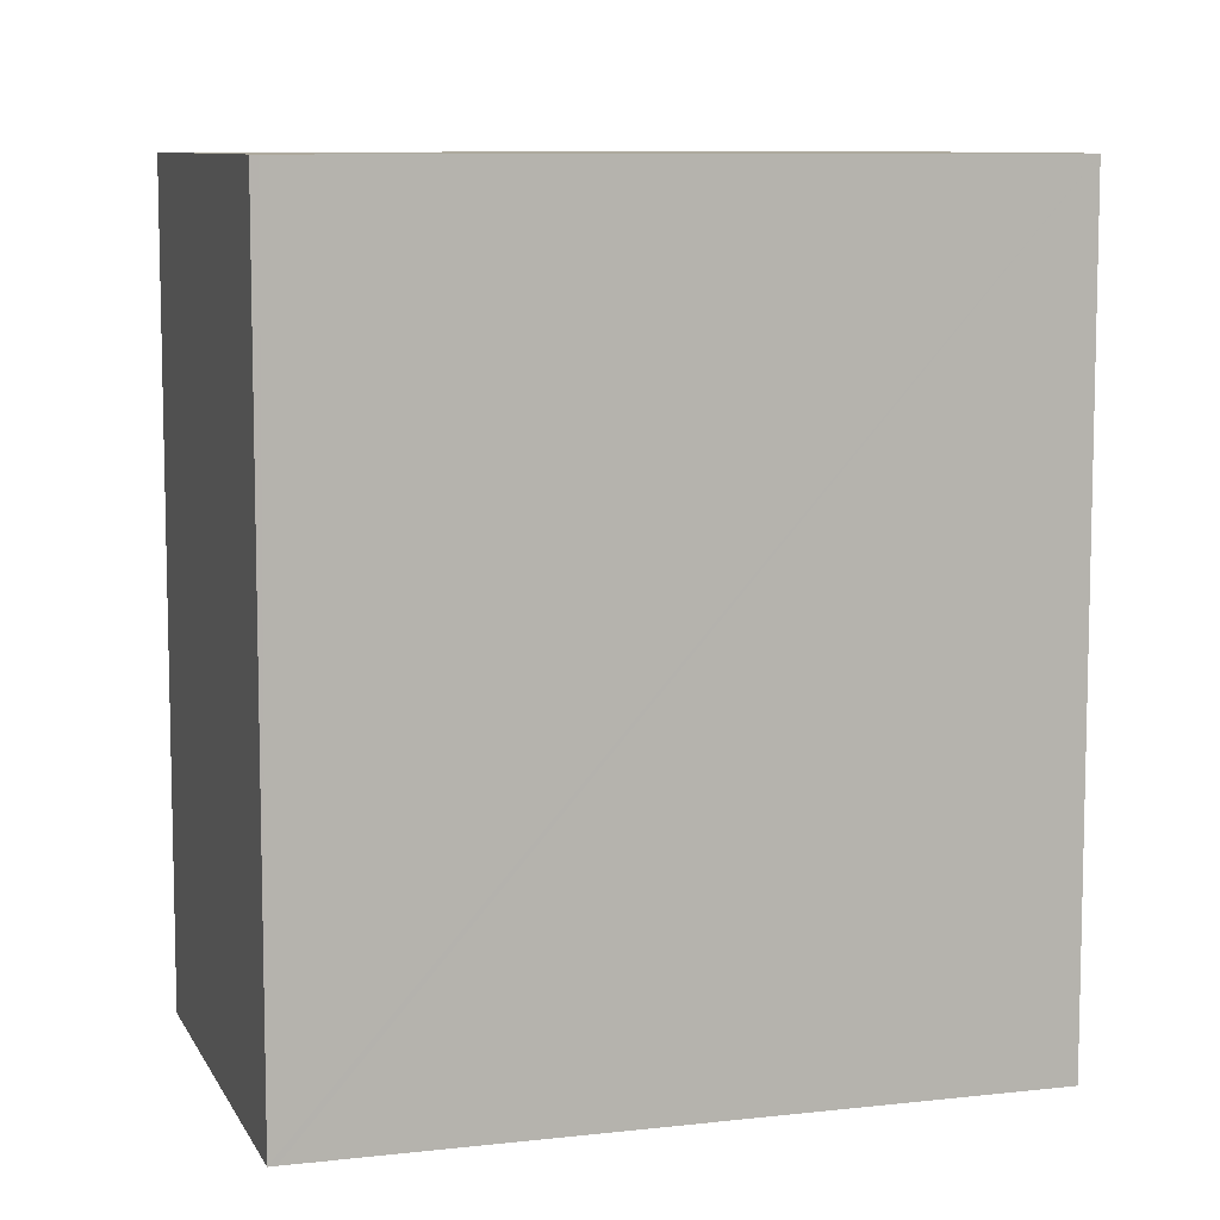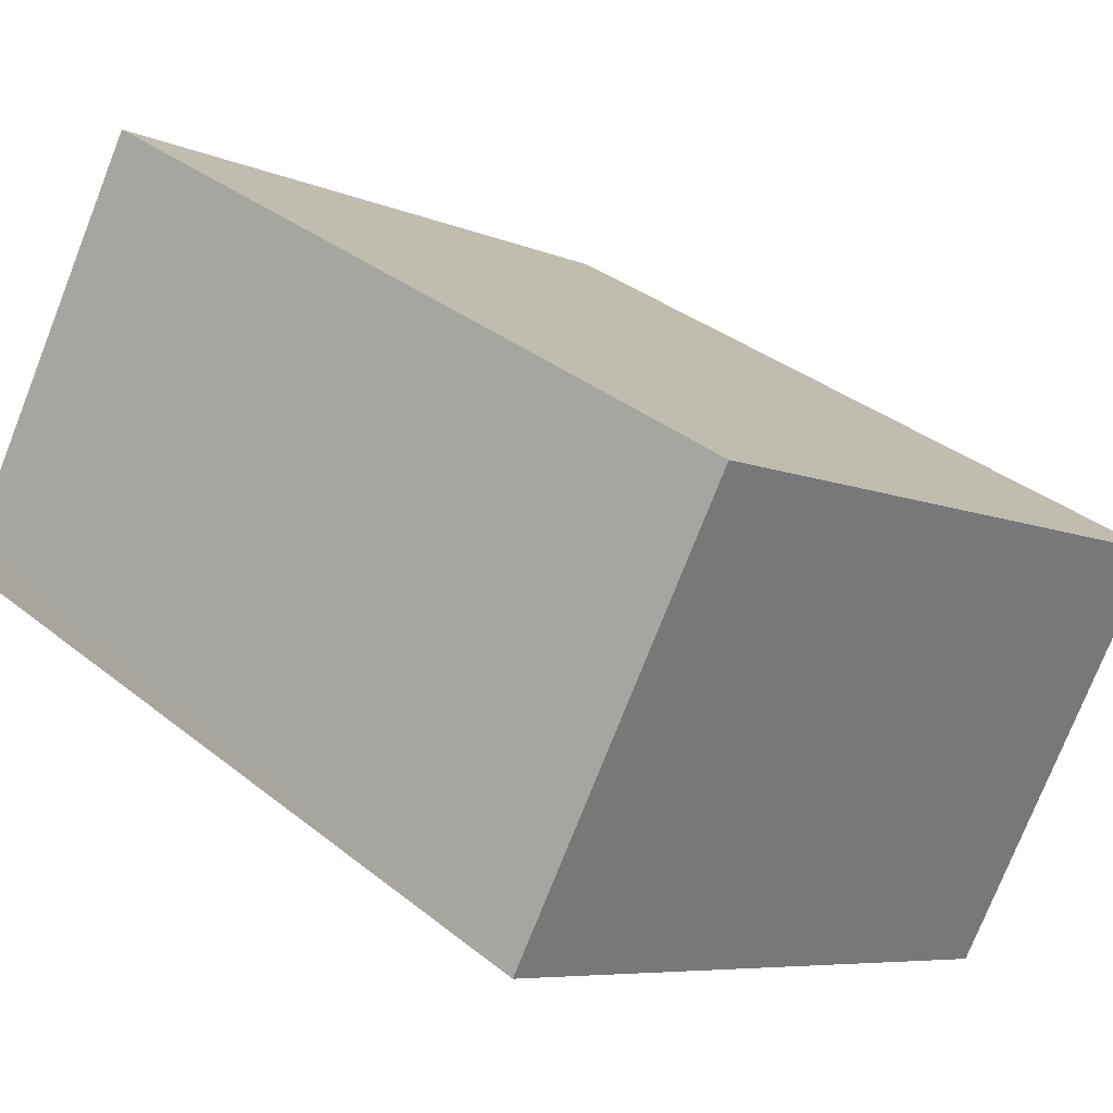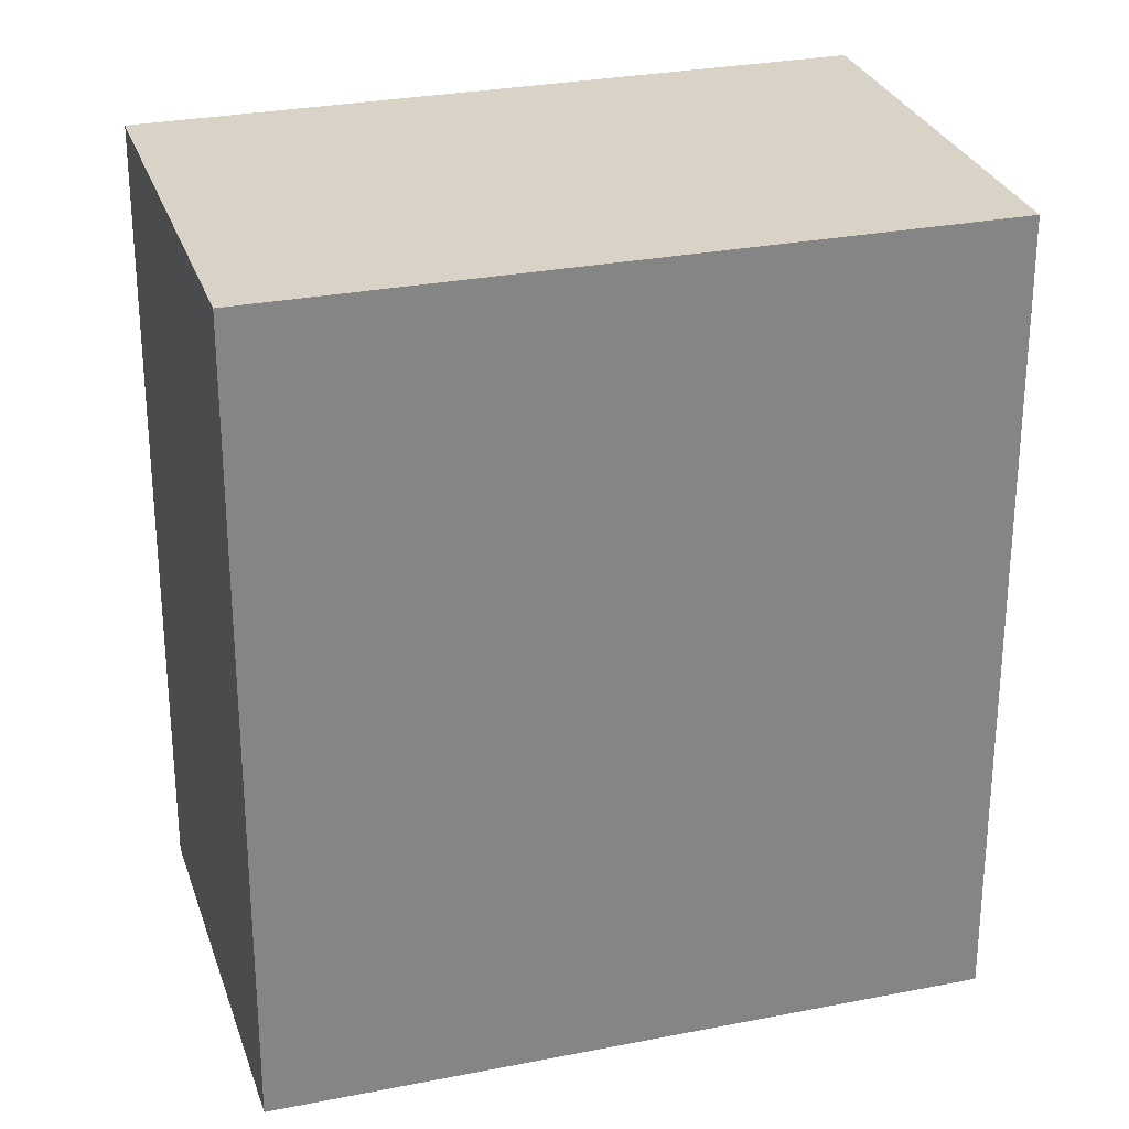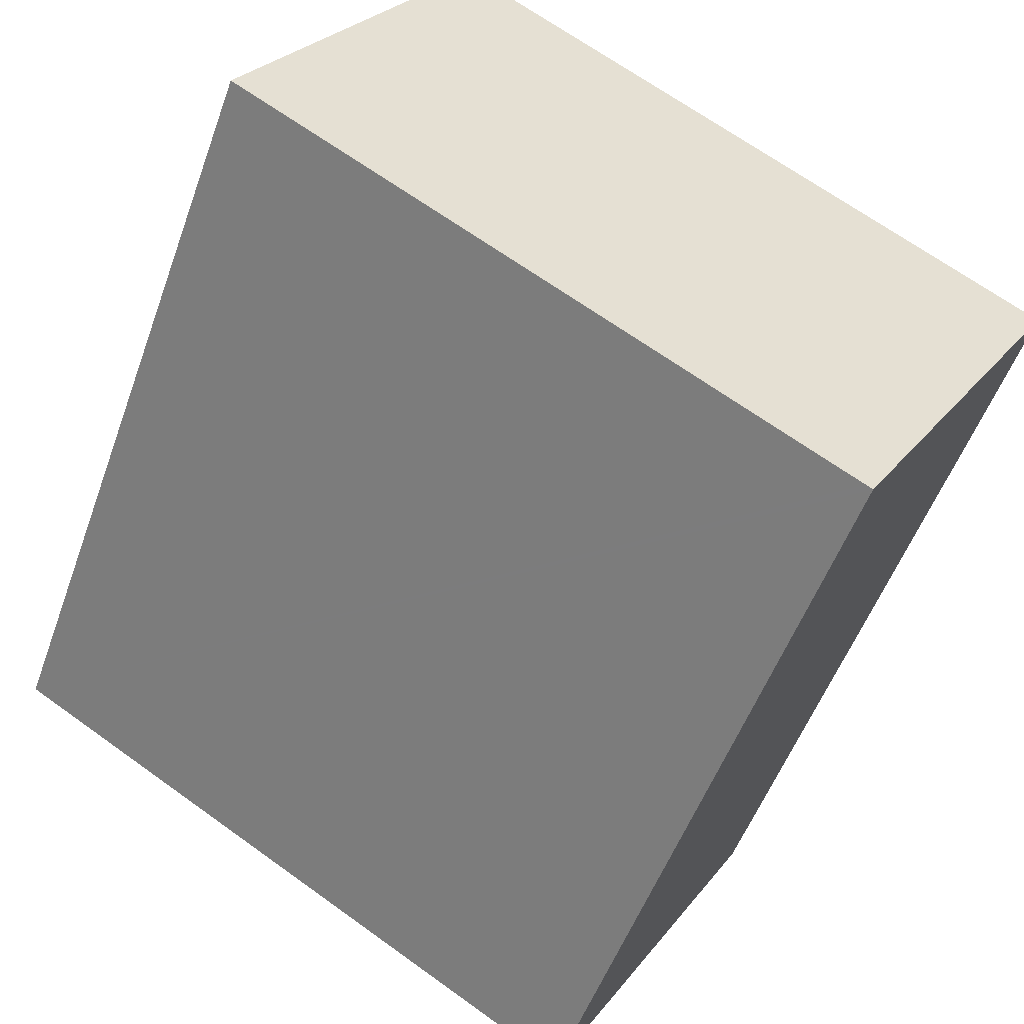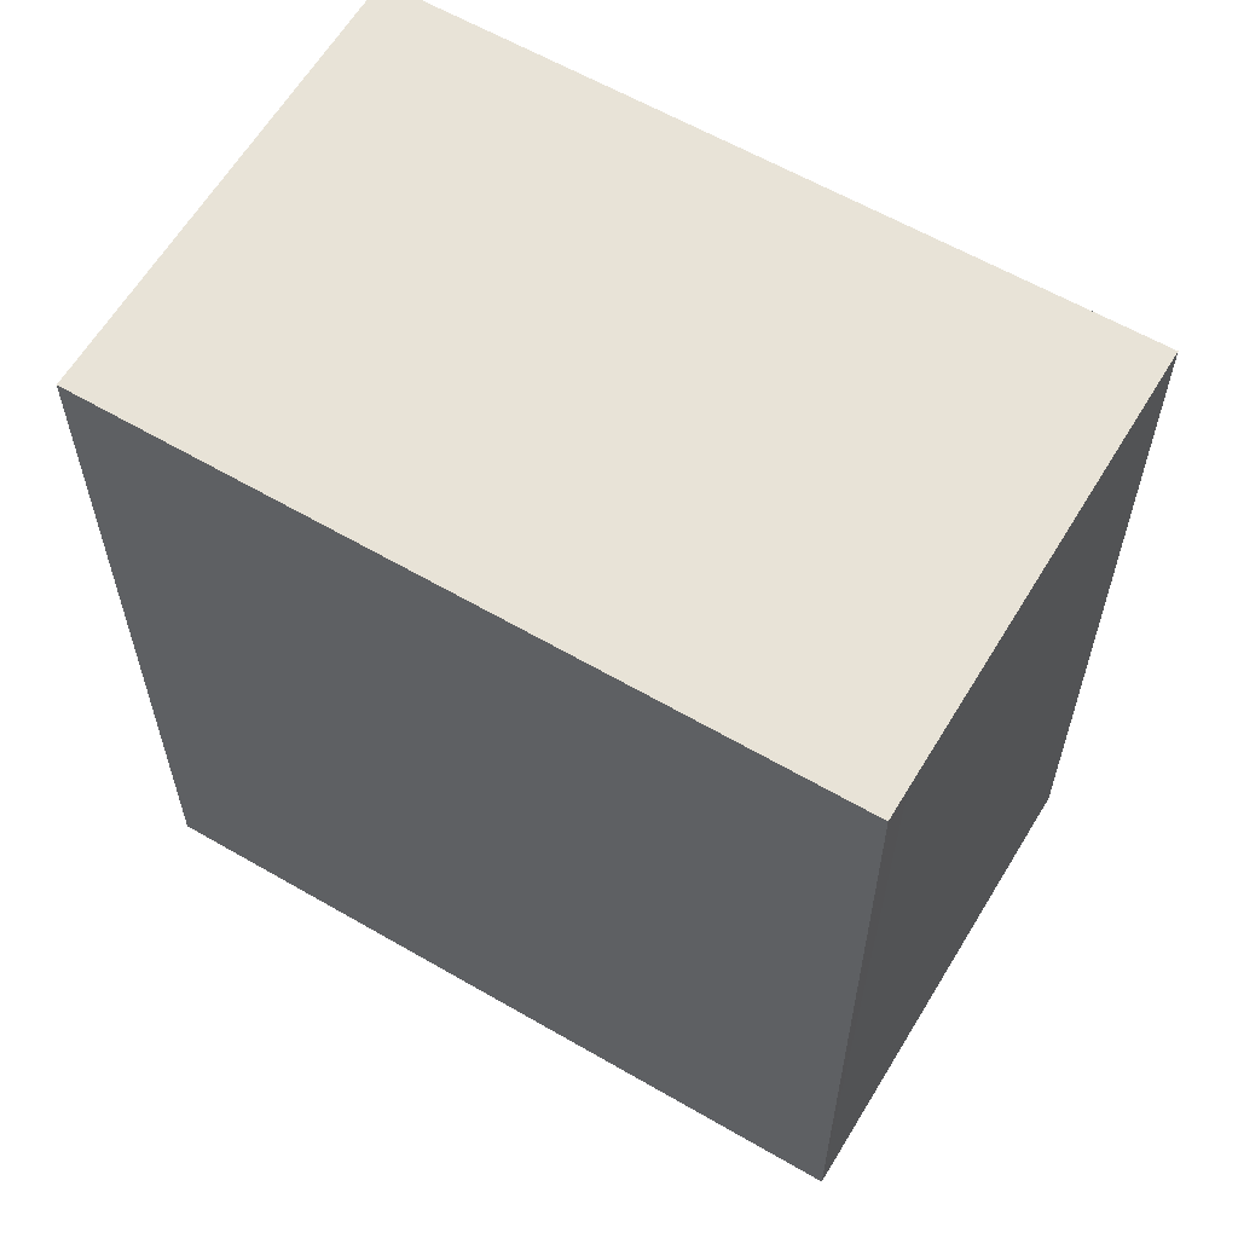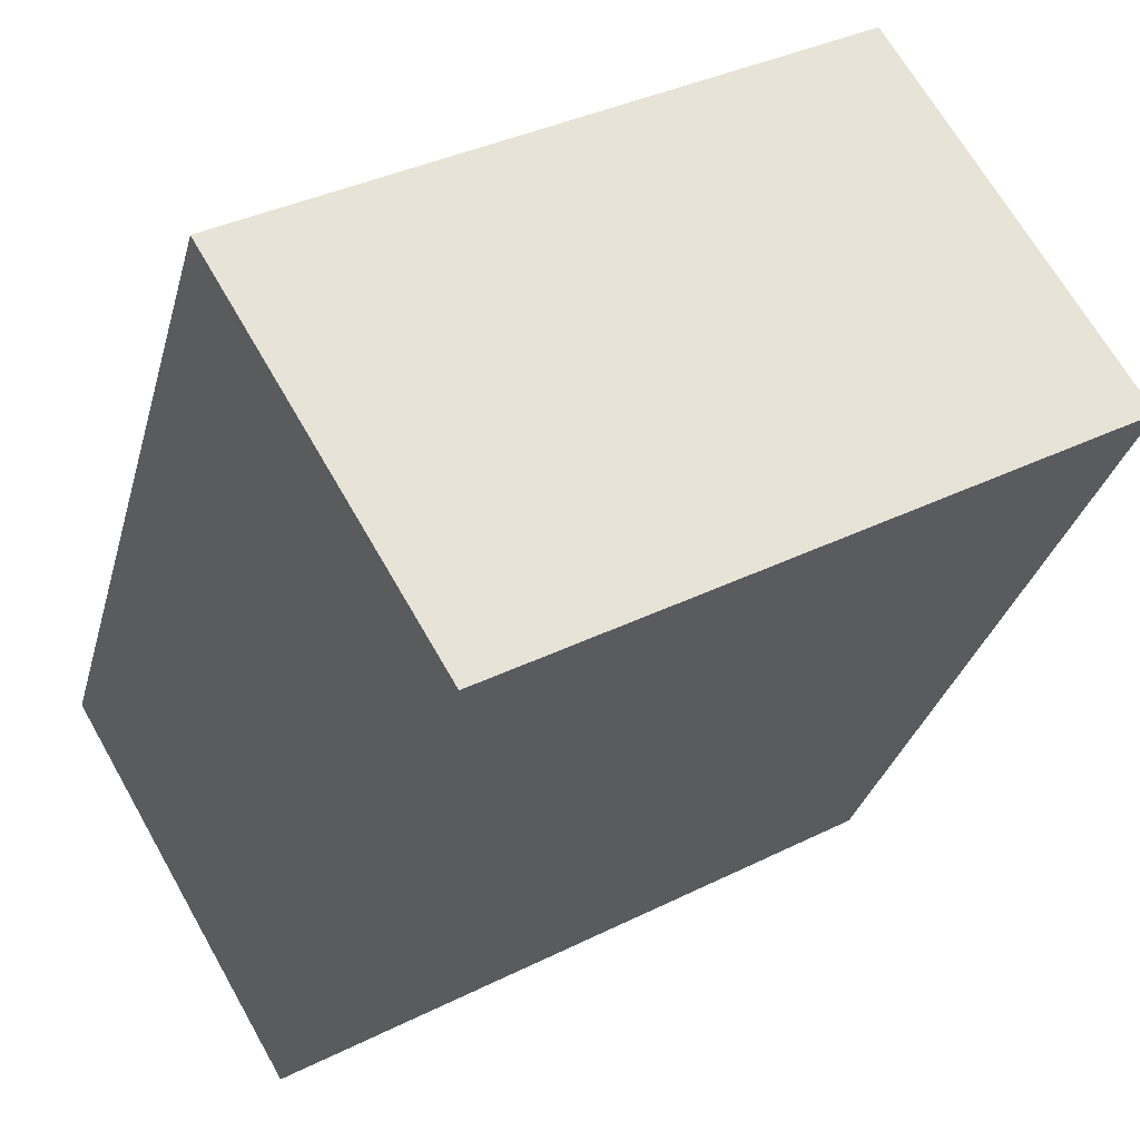
<metadata>
{"format":"obj","ext":"obj","renderer":"f3d","projection":"perspective","resolution":1024,"background":"white","views":[{"elev":8.8,"azim":-166.5,"up":"+Y"},{"elev":34.4,"azim":-43.0,"up":"+Z"},{"elev":28.0,"azim":-166.0,"up":"+Y"},{"elev":-52.8,"azim":-19.6,"up":"+Z"},{"elev":61.6,"azim":-118.7,"up":"+Y"},{"elev":-32.1,"azim":165.4,"up":"+Z"}]}
</metadata>
<code>
v  0.134 7.322 0.229
v  5.264 7.322 -3.13
v  0 7.322 4.483e-16
v  2.109 7.322 3.624
v  7.652 7.322 0.276
v  5.539 7.322 -3.293
v  5.599 7.322 -3.329
v  5.769 7.322 -3.042
v  7.711 7.322 0.24
v  5.599 2.038e-16 -3.329
v  5.539 2.016e-16 -3.293
v  0 0 0
v  5.264 1.917e-16 -3.13
v  2.109 -2.219e-16 3.624
v  0.134 -1.402e-17 0.229
v  7.711 -1.47e-17 0.24
v  7.652 -1.69e-17 0.276
v  5.769 1.863e-16 -3.042
g defaultobject
f 1 2 3
f 2 1 4
f 2 4 5
f 2 5 6
f 6 5 7
f 7 5 8
f 8 5 9
f 10 6 7
f 6 10 2
f 2 10 3
f 3 10 11
f 3 11 12
f 12 11 13
f 12 1 3
f 1 12 4
f 4 12 14
f 14 12 15
f 14 5 4
f 5 14 9
f 9 14 16
f 16 14 17
f 8 10 7
f 10 8 9
f 10 9 18
f 18 9 16
f 13 15 12
f 15 13 14
f 14 13 17
f 17 13 11
f 17 11 10
f 17 10 18
f 17 18 16

</code>
